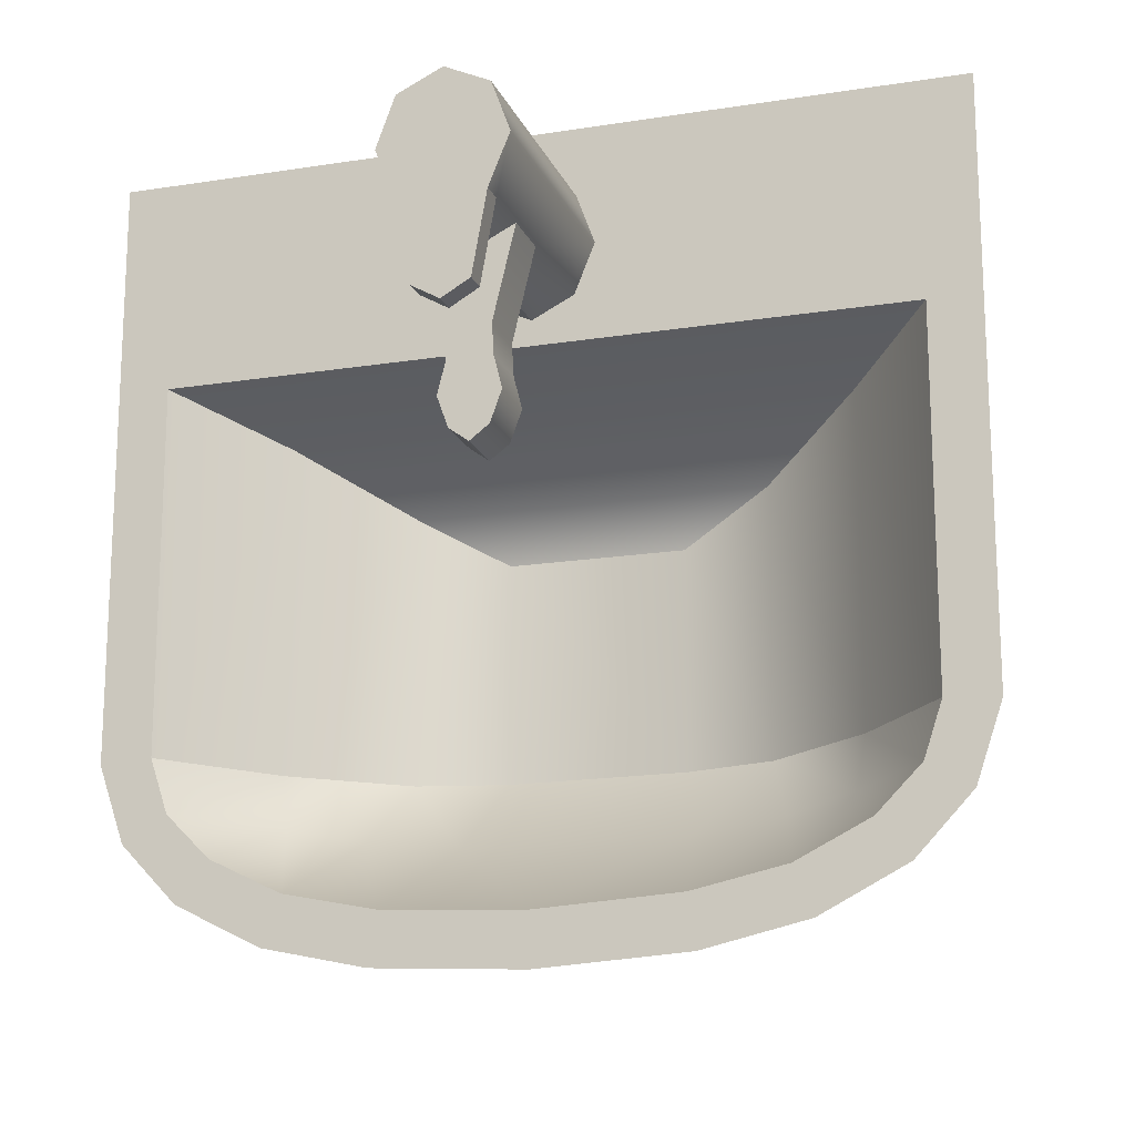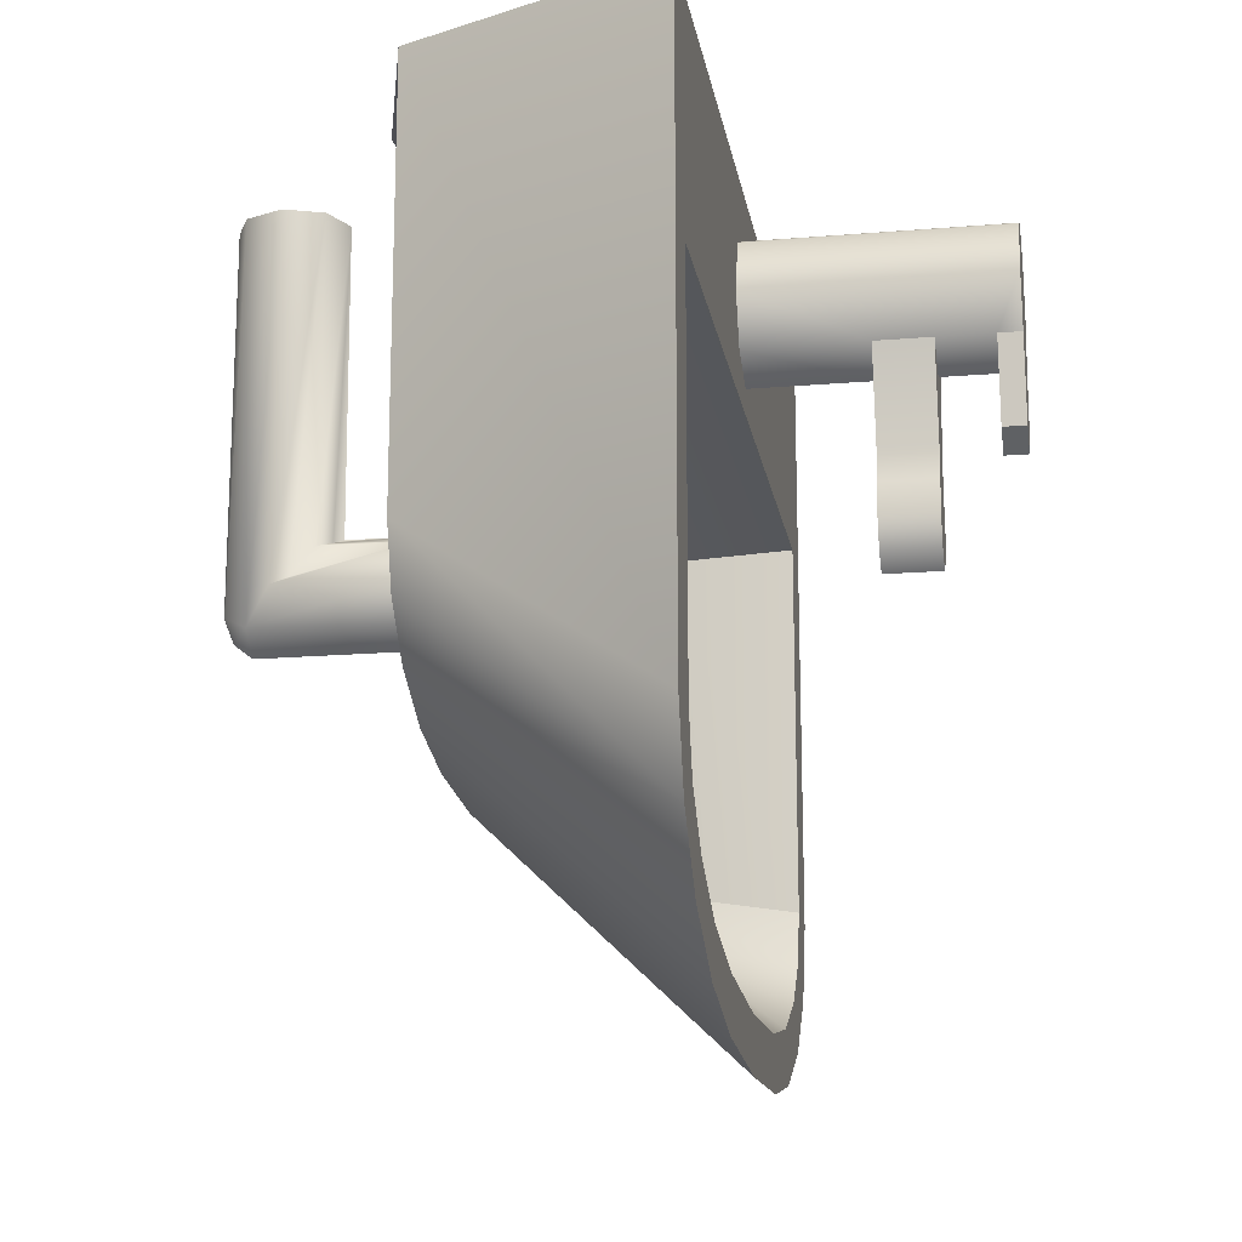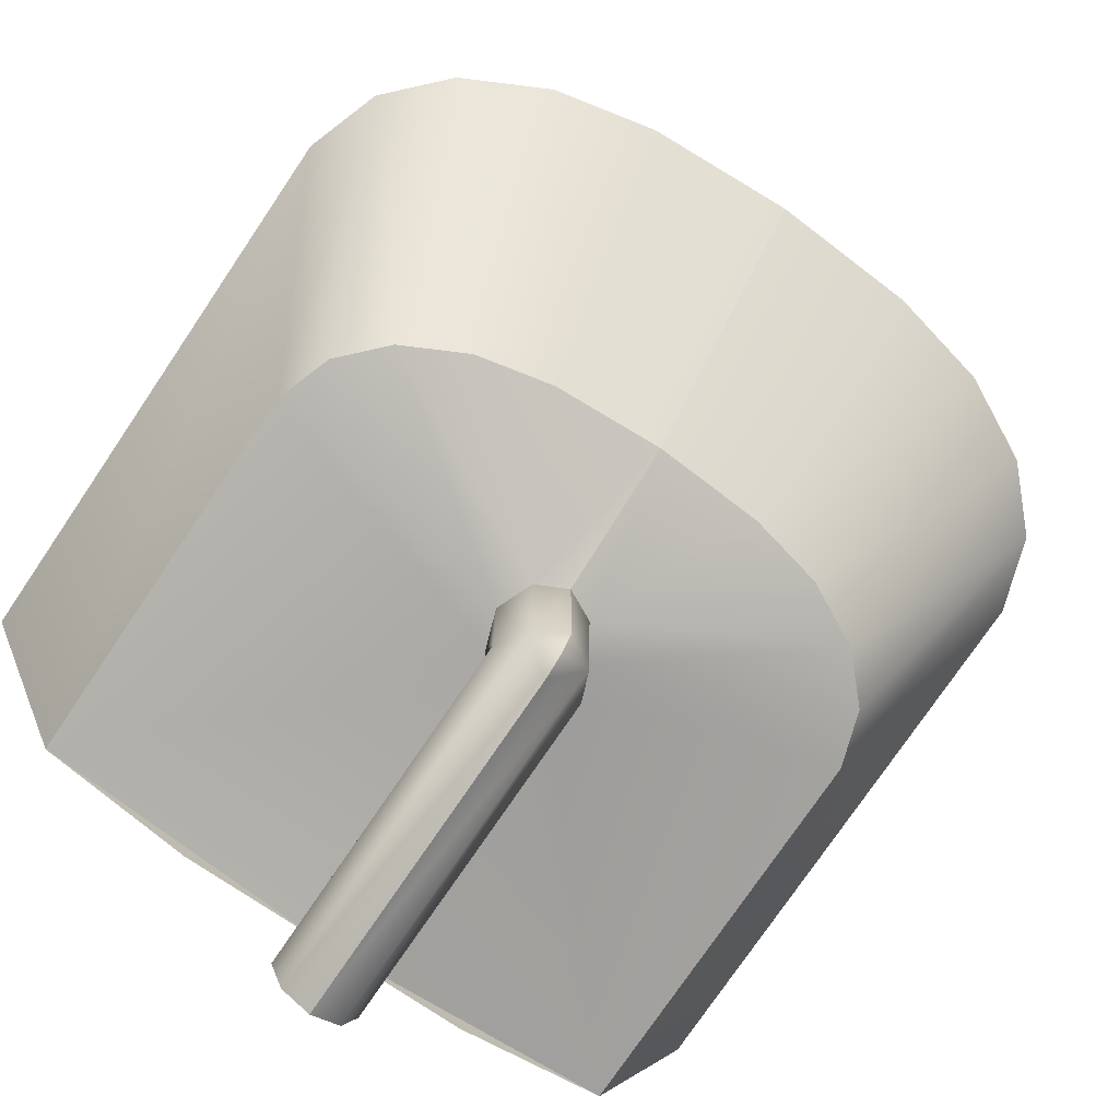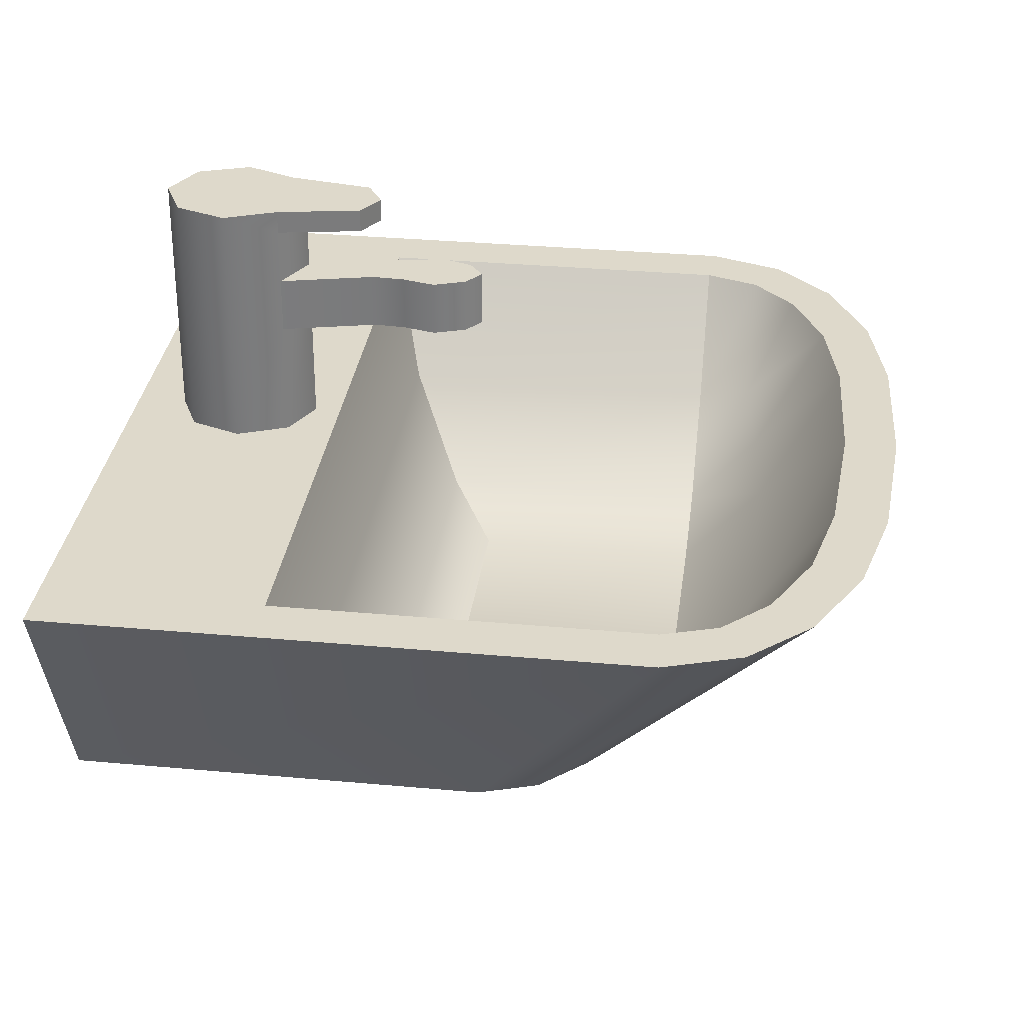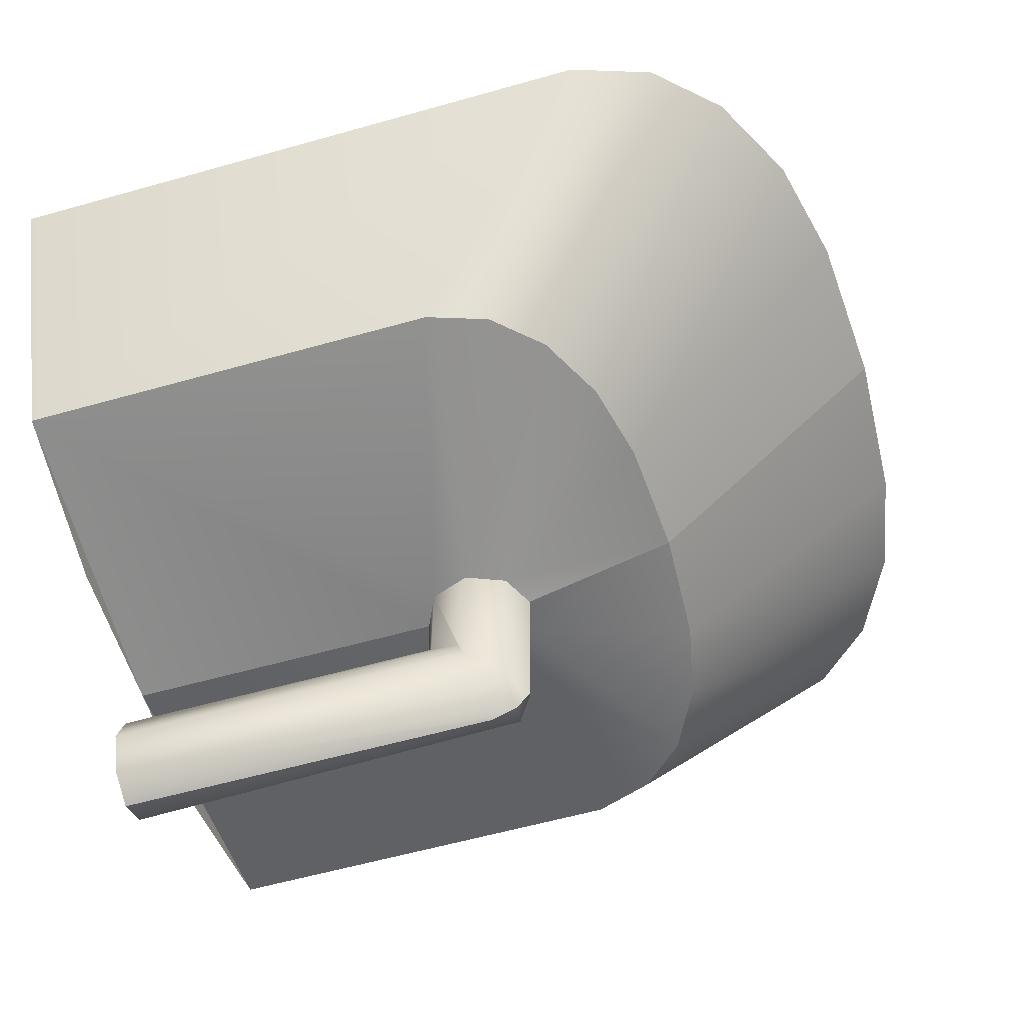
<metadata>
{"format":"obj","ext":"obj","renderer":"f3d","projection":"perspective","resolution":1024,"background":"white","views":[{"elev":-17.3,"azim":-162.4,"up":"+Z"},{"elev":-17.4,"azim":99.4,"up":"+Z"},{"elev":-76.2,"azim":145.9,"up":"+Y"},{"elev":31.8,"azim":97.4,"up":"+Y"},{"elev":-57.3,"azim":106.5,"up":"+Y"}]}
</metadata>
<code>
o s4studio_mesh_1.060
v 0.2121 0.2887 -0.1911
v -5.2e-05 0.369 -0.1639
v 0.2787 0.369 -0.1639
v -0.2122 0.2887 -0.1911
v 0.1342 0.2289 -0.2355
v -0.1343 0.2289 -0.2355
v 0.06709 0.2133 -0.2728
v -0.0672 0.2133 -0.2728
v -0.2788 0.369 -0.1639
v -5.2e-05 0.1869 -0.4261
v -0.000113 0.1533 -0.315
v -0.02367 0.1533 -0.3033
v -0.08484 0.1869 -0.4213
v -0.1436 0.1869 -0.4083
v -0.192 0.1869 -0.3835
v -0.03509 0.1533 -0.2751
v -0.2236 0.1869 -0.3501
v -0.2383 0.1869 -0.3068
v -0.02483 0.1533 -0.2469
v -0.2383 0.1869 -0.001553
v -0.000113 0.1533 -0.2352
v -5.2e-05 0.1533 -0.001553
v -0.2383 0.1869 -0.001553
v -0.1166 0.1533 -0.001553
v -5.2e-05 0.1533 -0.001553
v -5.2e-05 0.369 -0.001553
v -0.3177 0.369 -0.001553
v -0.2122 0.2887 -0.4393
v -0.2653 0.369 -0.4802
v -0.2788 0.369 -0.4393
v -0.2062 0.2957 -0.4803
v -0.1343 0.2289 -0.4393
v -0.1533 0.2764 -0.4898
v -0.08496 0.267 -0.4968
v -0.0672 0.2133 -0.4393
v 0.08485 0.267 -0.4968
v 0.06709 0.2133 -0.4393
v -0.2321 0.369 -0.5137
v -0.1771 0.369 -0.5409
v -0.1077 0.369 -0.5555
v -5.2e-05 0.369 -0.5615
v 0.1076 0.369 -0.5555
v 0.1532 0.2764 -0.4898
v 0.1342 0.2289 -0.4393
v 0.177 0.369 -0.5409
v 0.2061 0.2957 -0.4803
v 0.2121 0.2887 -0.4393
v 0.2652 0.369 -0.4802
v 0.2787 0.369 -0.4393
v 0.232 0.369 -0.5137
v -0.2788 0.369 -0.4393
v -0.2788 0.369 -0.1639
v -0.2122 0.2887 -0.1911
v -0.2122 0.2887 -0.4393
v -0.1343 0.2289 -0.2355
v -0.1343 0.2289 -0.4393
v -0.0672 0.2133 -0.2728
v -0.0672 0.2133 -0.4393
v 0.06709 0.2133 -0.2728
v 0.06709 0.2133 -0.4393
v 0.1342 0.2289 -0.4393
v 0.1342 0.2289 -0.2355
v 0.2121 0.2887 -0.4393
v 0.2121 0.2887 -0.1911
v 0.2787 0.369 -0.4393
v 0.2787 0.369 -0.1639
v -0.2788 0.369 -0.1639
v -5.2e-05 0.369 -0.001553
v -5.2e-05 0.369 -0.1639
v -0.3177 0.369 -0.001553
v -0.3177 0.369 -0.4418
v -0.2788 0.369 -0.4393
v -0.2982 0.369 -0.4996
v -0.2653 0.369 -0.4802
v -0.256 0.369 -0.5442
v -0.2321 0.369 -0.5137
v -0.1915 0.369 -0.5771
v -0.1771 0.369 -0.5409
v -0.1131 0.369 -0.5945
v -0.1077 0.369 -0.5555
v -5.2e-05 0.369 -0.6009
v -5.2e-05 0.369 -0.5615
v -0.3177 0.369 -0.4418
v -0.2383 0.1869 -0.001553
v -0.3177 0.369 -0.001553
v -0.2383 0.1869 -0.3068
v -0.2982 0.369 -0.4996
v -0.2236 0.1869 -0.3501
v -0.192 0.1869 -0.3835
v -0.256 0.369 -0.5442
v -0.1436 0.1869 -0.4083
v -0.1915 0.369 -0.5771
v -0.08484 0.1869 -0.4213
v -0.1131 0.369 -0.5945
v -5.2e-05 0.1869 -0.4261
v -5.2e-05 0.369 -0.6009
v 0.02351 0.1533 -0.3033
v -0.000113 0.1533 -0.315
v -5.2e-05 0.1869 -0.4261
v 0.08473 0.1869 -0.4213
v 0.1435 0.1869 -0.4083
v 0.1919 0.1869 -0.3835
v 0.03492 0.1533 -0.2751
v 0.2235 0.1869 -0.3501
v 0.2382 0.1869 -0.3068
v 0.02467 0.1533 -0.2469
v 0.2382 0.1869 -0.001553
v -0.000113 0.1533 -0.2352
v -5.2e-05 0.1533 -0.001553
v 0.1165 0.1533 -0.001553
v 0.2382 0.1869 -0.001553
v -5.2e-05 0.369 -0.001553
v 0.3176 0.369 -0.001553
v 0.2787 0.369 -0.1639
v -5.2e-05 0.369 -0.1639
v -5.2e-05 0.369 -0.001553
v 0.3176 0.369 -0.001553
v 0.3176 0.369 -0.4418
v 0.2787 0.369 -0.4393
v 0.2981 0.369 -0.4996
v 0.2652 0.369 -0.4802
v 0.2559 0.369 -0.5442
v 0.232 0.369 -0.5137
v 0.1914 0.369 -0.5771
v 0.177 0.369 -0.5409
v 0.113 0.369 -0.5945
v 0.1076 0.369 -0.5555
v -5.2e-05 0.369 -0.6009
v -5.2e-05 0.369 -0.5615
v 0.2382 0.1869 -0.001553
v 0.3176 0.369 -0.4418
v 0.3176 0.369 -0.001553
v 0.2382 0.1869 -0.3068
v 0.2981 0.369 -0.4996
v 0.2235 0.1869 -0.3501
v 0.1919 0.1869 -0.3835
v 0.2559 0.369 -0.5442
v 0.1435 0.1869 -0.4083
v 0.1914 0.369 -0.5771
v 0.08473 0.1869 -0.4213
v 0.113 0.369 -0.5945
v -5.2e-05 0.1869 -0.4261
v -5.2e-05 0.369 -0.6009
v -5.2e-05 0.4556 -0.1446
v 0.01515 0.4556 -0.1972
v 0.03138 0.4556 -0.1289
v -0.01525 0.4556 -0.1972
v -0.03149 0.4556 -0.1289
v -0.01665 0.4556 -0.2208
v 0.01655 0.4556 -0.2208
v -0.02264 0.4556 -0.2444
v 0.02253 0.4556 -0.2444
v -0.01434 0.4556 -0.2676
v 0.01423 0.4556 -0.2676
v -5.2e-05 0.4556 -0.2783
v 0.01423 0.4963 -0.2676
v -5.2e-05 0.4963 -0.2783
v -0.01434 0.4963 -0.2676
v -0.02264 0.4963 -0.2444
v 0.02253 0.4963 -0.2444
v -0.01665 0.4963 -0.2208
v 0.01655 0.4963 -0.2208
v -0.01525 0.4963 -0.1972
v 0.01515 0.4963 -0.1972
v -5.2e-05 0.4963 -0.1446
v -0.03149 0.4963 -0.1289
v 0.03138 0.4963 -0.1289
v 0.03138 0.4963 -0.1289
v 0.03138 0.4556 -0.1289
v 0.01515 0.4556 -0.1972
v 0.01515 0.4963 -0.1972
v 0.01655 0.4556 -0.2208
v 0.01655 0.4963 -0.2208
v 0.02253 0.4556 -0.2444
v 0.02253 0.4963 -0.2444
v 0.01423 0.4556 -0.2676
v 0.01423 0.4963 -0.2676
v -5.2e-05 0.4963 -0.2783
v -5.2e-05 0.4556 -0.2783
v -0.03149 0.4556 -0.1289
v -0.03149 0.4963 -0.1289
v -0.01525 0.4963 -0.1972
v -0.01525 0.4556 -0.1972
v -0.01665 0.4963 -0.2208
v -0.01665 0.4556 -0.2208
v -0.02264 0.4963 -0.2444
v -0.02264 0.4556 -0.2444
v -0.01434 0.4963 -0.2676
v -0.01434 0.4556 -0.2676
v -5.2e-05 0.4556 -0.2783
v -5.2e-05 0.4963 -0.2783
v 0.03138 0.5534 -0.1289
v 0.02076 0.5366 -0.1897
v 0.02076 0.5534 -0.1897
v 0.03138 0.5366 -0.1289
v 0.02076 0.5366 -0.1897
v 0.03138 0.5366 -0.1289
v -5.2e-05 0.5366 -0.1446
v -5.2e-05 0.5366 -0.2018
v -0.02087 0.5366 -0.1897
v -0.03149 0.5366 -0.1289
v -0.03149 0.5366 -0.1289
v -0.02087 0.5534 -0.1897
v -0.02087 0.5366 -0.1897
v -0.03149 0.5534 -0.1289
v 0.02076 0.5366 -0.1897
v -5.2e-05 0.5534 -0.2018
v 0.02076 0.5534 -0.1897
v -5.2e-05 0.5366 -0.2018
v 0.04664 0.5534 -0.09134
v 0.03138 0.5366 -0.1289
v 0.03138 0.5534 -0.1289
v 0.03138 0.4963 -0.1289
v 0.04664 0.4748 -0.09134
v 0.03297 0.5534 -0.05368
v 0.03297 0.3642 -0.05368
v -5.2e-05 0.3642 -0.03812
v -5.2e-05 0.5534 -0.03812
v -5.2e-05 0.5366 -0.1446
v -5.2e-05 0.4963 -0.1446
v 0.04664 0.3642 -0.09134
v 0.03138 0.4556 -0.1289
v 0.03138 0.3642 -0.1289
v -5.2e-05 0.4556 -0.1446
v -5.2e-05 0.3642 -0.1446
v -0.03149 0.5366 -0.1289
v -0.04675 0.5534 -0.09134
v -0.03149 0.5534 -0.1289
v -0.03149 0.4963 -0.1289
v -5.2e-05 0.4963 -0.1446
v -5.2e-05 0.5366 -0.1446
v -0.04675 0.4748 -0.09134
v -0.03149 0.4556 -0.1289
v -0.04675 0.3642 -0.09134
v -0.03149 0.3642 -0.1289
v -5.2e-05 0.3642 -0.1446
v -5.2e-05 0.4556 -0.1446
v -0.03307 0.5534 -0.05368
v -0.03307 0.3642 -0.05368
v -5.2e-05 0.5534 -0.03812
v -5.2e-05 0.3642 -0.03812
v -5.2e-05 0.5366 -0.2018
v -0.02087 0.5534 -0.1897
v -5.2e-05 0.5534 -0.2018
v -0.02087 0.5366 -0.1897
v -5.2e-05 0.5534 -0.2018
v 0.03138 0.5534 -0.1289
v 0.02076 0.5534 -0.1897
v -5.2e-05 0.5534 -0.09134
v -0.03149 0.5534 -0.1289
v -0.02087 0.5534 -0.1897
v 0.04664 0.5534 -0.09134
v 0.03297 0.5534 -0.05368
v -5.2e-05 0.5534 -0.03812
v -0.03307 0.5534 -0.05368
v -0.04675 0.5534 -0.09134
v -0.02483 0.1533 -0.2469
v -0.03332 0.07046 -0.2702
v -0.02483 0.08547 -0.2469
v -0.000113 0.1533 -0.2352
v -0.01208 0.0942 -0.2408
v -0.000113 0.09853 -0.2352
v -0.03509 0.05727 -0.2751
v -0.02367 0.03957 -0.3005
v -0.03509 0.1533 -0.2751
v -0.02367 0.1533 -0.3033
v -0.002433 0.03823 -0.3139
v -0.000113 0.02492 -0.3046
v -0.000113 0.03823 -0.315
v 0.02351 0.03957 -0.3005
v 0.02351 0.1533 -0.3033
v 0.03492 0.1533 -0.2751
v -0.000113 0.1533 -0.315
v -0.000113 0.03823 -0.315
v 0.03492 0.05727 -0.2751
v 0.03315 0.07046 -0.2702
v 0.02467 0.1533 -0.2469
v 0.02467 0.08547 -0.2469
v 0.0127 0.0942 -0.2413
v -0.000113 0.1533 -0.2352
v -0.000113 0.09853 -0.2352
v -0.02477 0.08547 -0.00668
v -0.01208 0.0942 -0.2408
v 9e-06 0.09719 -0.00668
v -0.03503 0.05727 -0.00668
v 0.02473 0.08547 -0.00668
v 0.03498 0.05727 -0.00668
v 0.02357 0.02907 -0.00668
v 9e-06 0.01735 -0.00668
v -0.02361 0.02907 -0.00668
v 9e-06 0.09719 -0.00668
v 0.0127 0.0942 -0.2413
v -0.000113 0.01735 -0.2862
v 0.001779 0.01827 -0.2862
v -0.000113 0.01735 -0.2862
v -0.000113 0.02492 -0.3046
v 9e-06 0.09719 -0.00668
v 9e-06 0.01735 -0.00668
v 0.02473 0.08547 -0.00668
v 0.02357 0.02907 -0.00668
v 9e-06 0.01735 -0.00668
v 0.03498 0.05727 -0.00668
v 0.02473 0.08547 -0.00668
v 0.02357 0.02907 -0.00668
v 9e-06 0.01735 -0.00668
v 9e-06 0.09719 -0.00668
v -0.02361 0.02907 -0.00668
v -0.03503 0.05727 -0.00668
v -0.02477 0.08547 -0.00668
v -0.03503 0.05727 -0.00668
v 9e-06 0.09719 -0.00668
v -5.2e-05 0.1533 -0.001553
v -0.000113 0.1533 -0.315
v 9e-06 0.01735 -0.00668
f 1 2 3
f 4 2 1
f 4 1 5
f 4 5 6
f 6 5 7
f 6 7 8
f 9 2 4
f 10 11 12
f 10 12 13
f 13 12 14
f 12 15 14
f 12 16 15
f 15 16 17
f 18 17 16
f 18 16 19
f 20 18 19
f 20 21 22
f 23 24 25
f 23 25 26
f 23 26 27
f 28 29 30
f 28 31 29
f 28 32 31
f 31 32 33
f 34 33 32
f 34 32 35
f 35 36 34
f 35 37 36
f 29 31 38
f 31 39 38
f 31 33 39
f 33 40 39
f 33 34 40
f 34 41 40
f 34 36 41
f 41 36 42
f 42 36 43
f 36 44 43
f 36 37 44
f 42 43 45
f 45 43 46
f 43 44 46
f 46 44 47
f 48 46 47
f 48 47 49
f 45 46 50
f 50 46 48
f 51 52 53
f 51 53 54
f 54 53 55
f 54 55 56
f 56 55 57
f 56 57 58
f 58 57 59
f 58 59 60
f 59 61 60
f 59 62 61
f 62 63 61
f 62 64 63
f 64 65 63
f 64 66 65
f 67 68 69
f 67 70 68
f 71 70 67
f 71 67 72
f 73 71 72
f 73 72 74
f 75 73 74
f 75 74 76
f 77 75 76
f 77 76 78
f 79 77 78
f 79 78 80
f 81 79 80
f 81 80 82
f 83 84 85
f 83 86 84
f 86 83 87
f 86 87 88
f 89 88 87
f 89 87 90
f 91 89 90
f 91 90 92
f 93 91 92
f 93 92 94
f 95 93 94
f 95 94 96
f 97 98 99
f 97 99 100
f 101 97 100
f 102 97 101
f 102 103 97
f 104 103 102
f 105 103 104
f 105 106 103
f 107 106 105
f 107 108 106
f 109 110 111
f 112 109 111
f 112 111 113
f 114 115 116
f 114 116 117
f 114 117 118
f 114 118 119
f 120 119 118
f 120 121 119
f 121 120 122
f 121 122 123
f 123 122 124
f 123 124 125
f 125 124 126
f 125 126 127
f 127 126 128
f 127 128 129
f 130 131 132
f 130 133 131
f 134 131 133
f 134 133 135
f 134 135 136
f 134 136 137
f 137 136 138
f 137 138 139
f 139 138 140
f 139 140 141
f 141 140 142
f 141 142 143
f 144 145 146
f 147 145 144
f 147 144 148
f 149 145 147
f 149 150 145
f 151 150 149
f 151 152 150
f 153 152 151
f 153 154 152
f 153 155 154
f 156 157 158
f 156 158 159
f 156 159 160
f 160 159 161
f 160 161 162
f 162 161 163
f 162 163 164
f 164 163 165
f 165 163 166
f 164 165 167
f 168 169 170
f 168 170 171
f 171 170 172
f 171 172 173
f 173 172 174
f 173 174 175
f 175 174 176
f 175 176 177
f 176 178 177
f 176 179 178
f 180 181 182
f 180 182 183
f 183 182 184
f 183 184 185
f 185 184 186
f 185 186 187
f 187 186 188
f 187 188 189
f 190 189 188
f 190 188 191
f 192 193 194
f 192 195 193
f 196 197 198
f 196 198 199
f 198 200 199
f 198 201 200
f 202 203 204
f 202 205 203
f 206 207 208
f 206 209 207
f 210 211 212
f 210 213 211
f 210 214 213
f 215 214 210
f 216 214 215
f 217 216 215
f 217 215 218
f 213 219 211
f 213 220 219
f 216 221 214
f 222 214 221
f 222 221 223
f 223 224 222
f 223 225 224
f 222 213 214
f 226 227 228
f 229 227 226
f 230 229 226
f 230 226 231
f 229 232 227
f 233 232 229
f 233 234 232
f 233 235 234
f 236 235 233
f 236 233 237
f 232 238 227
f 232 239 238
f 232 234 239
f 239 240 238
f 239 241 240
f 242 243 244
f 242 245 243
f 246 247 248
f 246 249 247
f 250 249 246
f 250 246 251
f 252 247 249
f 253 252 249
f 254 253 249
f 255 254 249
f 256 255 249
f 250 256 249
f 257 258 259
f 260 259 261
f 260 261 262
f 257 263 258
f 264 263 265
f 264 265 266
f 264 267 268
f 267 269 268
f 270 271 272
f 273 271 270
f 273 270 274
f 272 275 270
f 276 277 278
f 277 279 278
f 277 275 272
f 279 280 281
f 282 283 259
f 283 284 262
f 282 263 285
f 286 275 276
f 270 275 287
f 270 287 288
f 286 276 278
f 289 290 264
f 264 290 285
f 291 278 292
f 258 282 259
f 291 292 281
f 285 263 264
f 289 264 293
f 294 295 296
f 270 294 296
f 266 267 264
f 274 270 296
f 266 269 267
f 293 264 268
f 288 295 294
f 288 294 270
f 297 298 299
f 300 299 301
f 302 303 304
f 305 306 307
f 307 306 308
f 309 310 311
f 19 21 20
f 312 108 107
f 257 259 260
f 265 263 257
f 276 275 277
f 277 280 279
f 282 284 283
f 258 263 282
f 287 275 286
f 286 278 291
f 313 269 266
f 314 295 288

</code>
